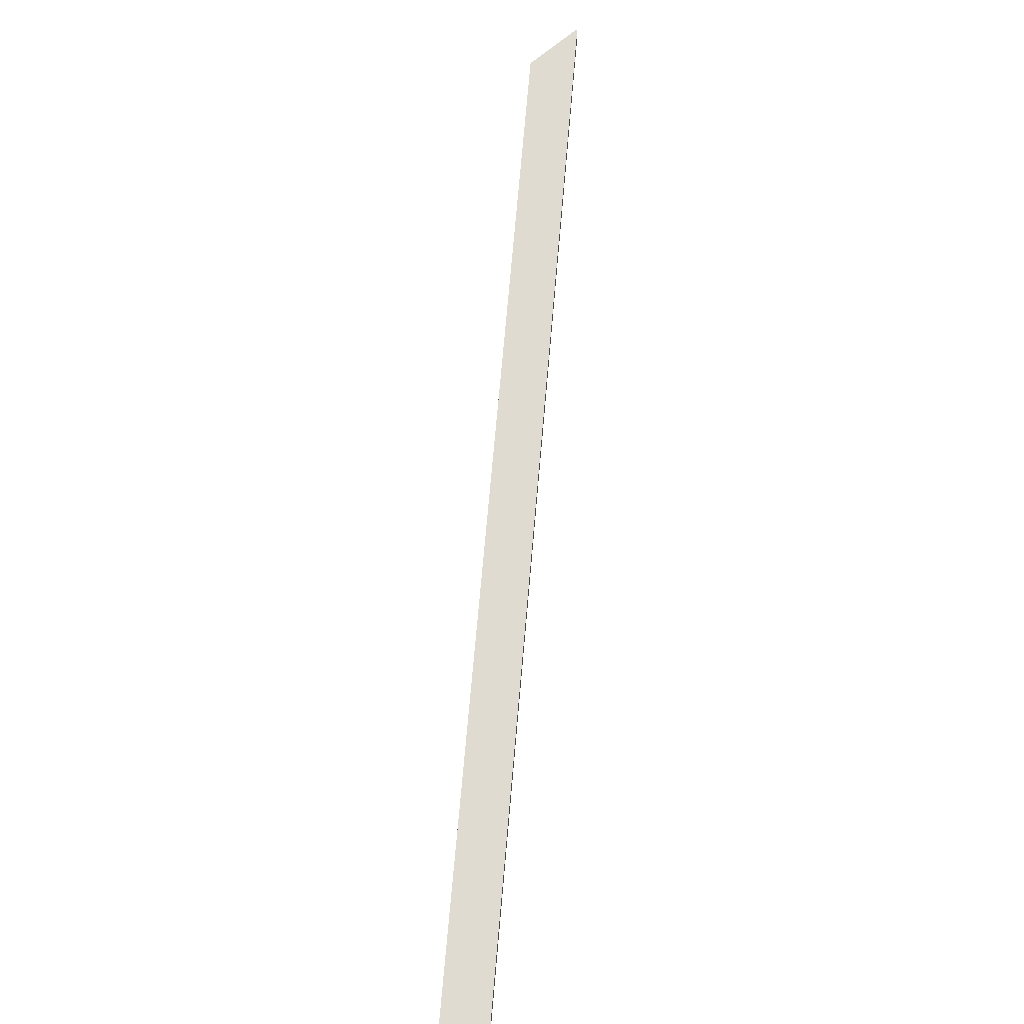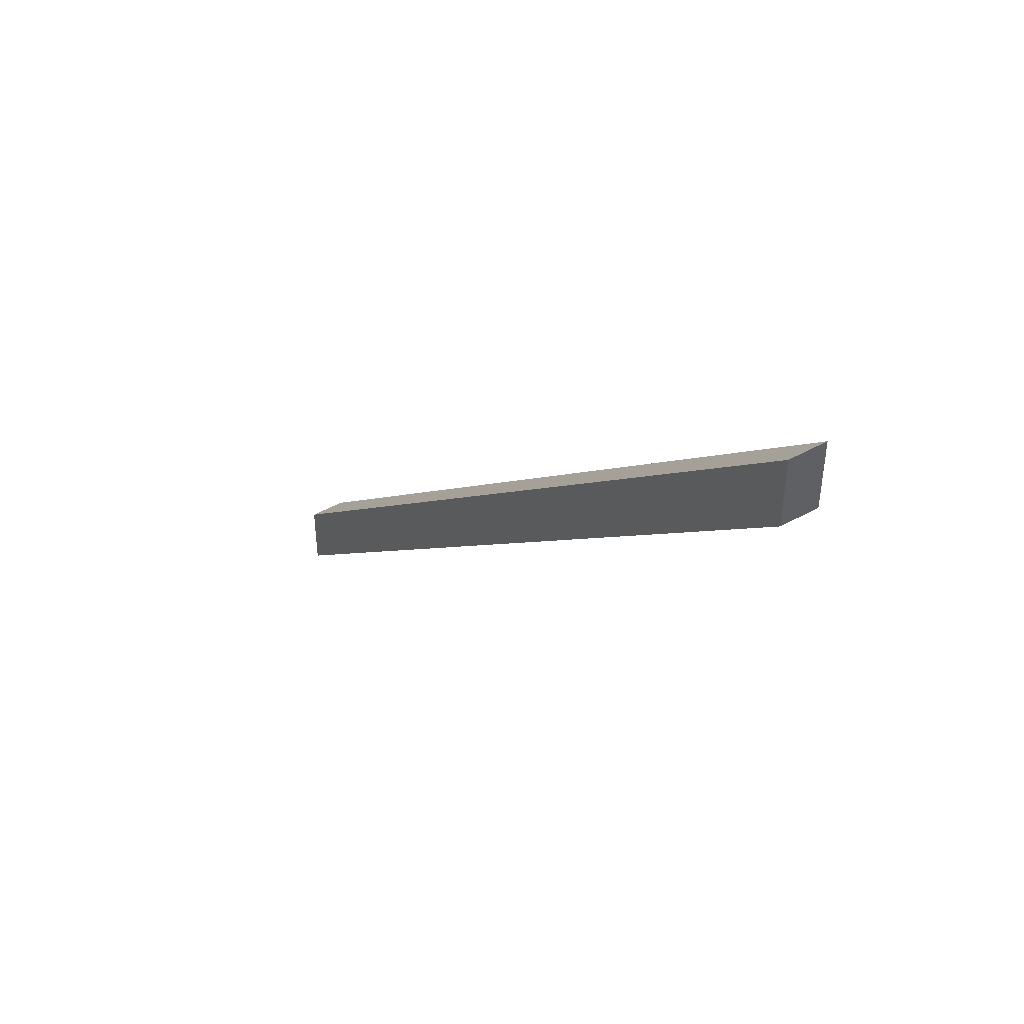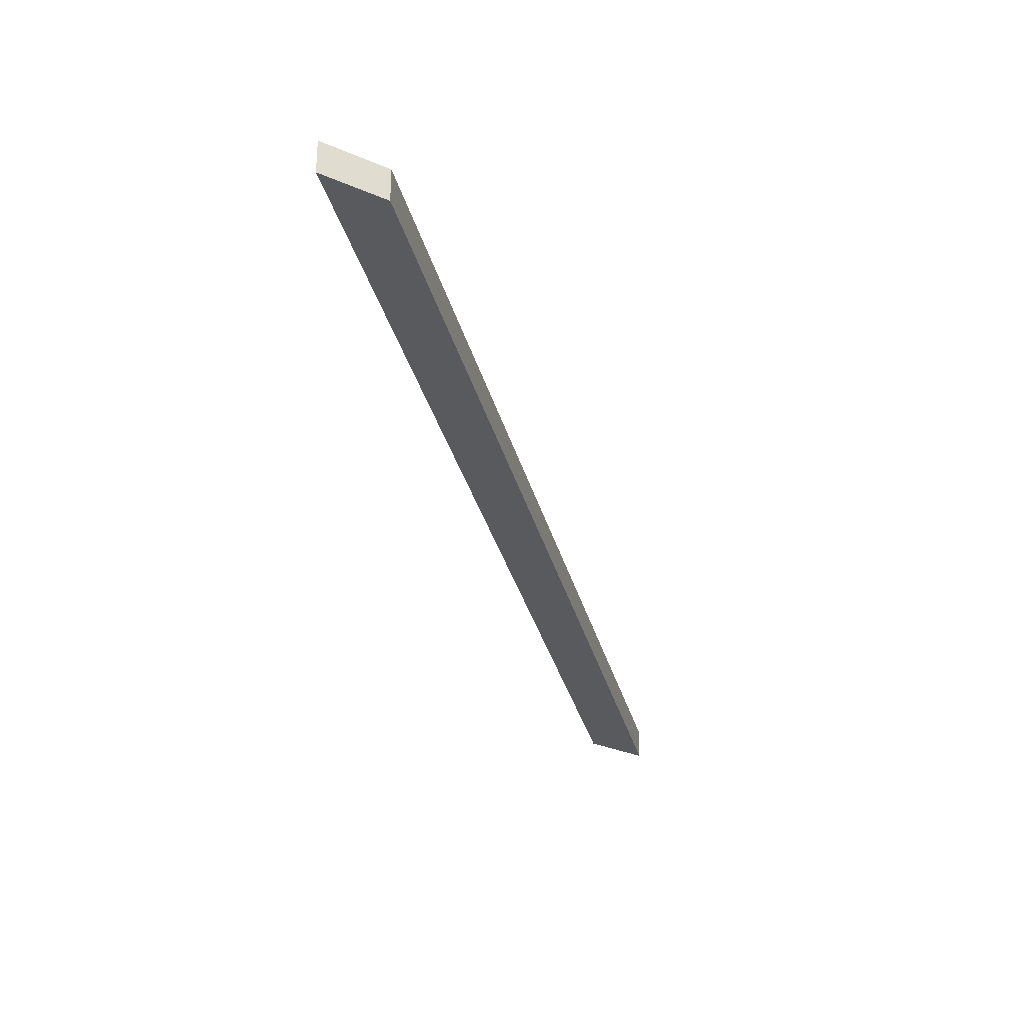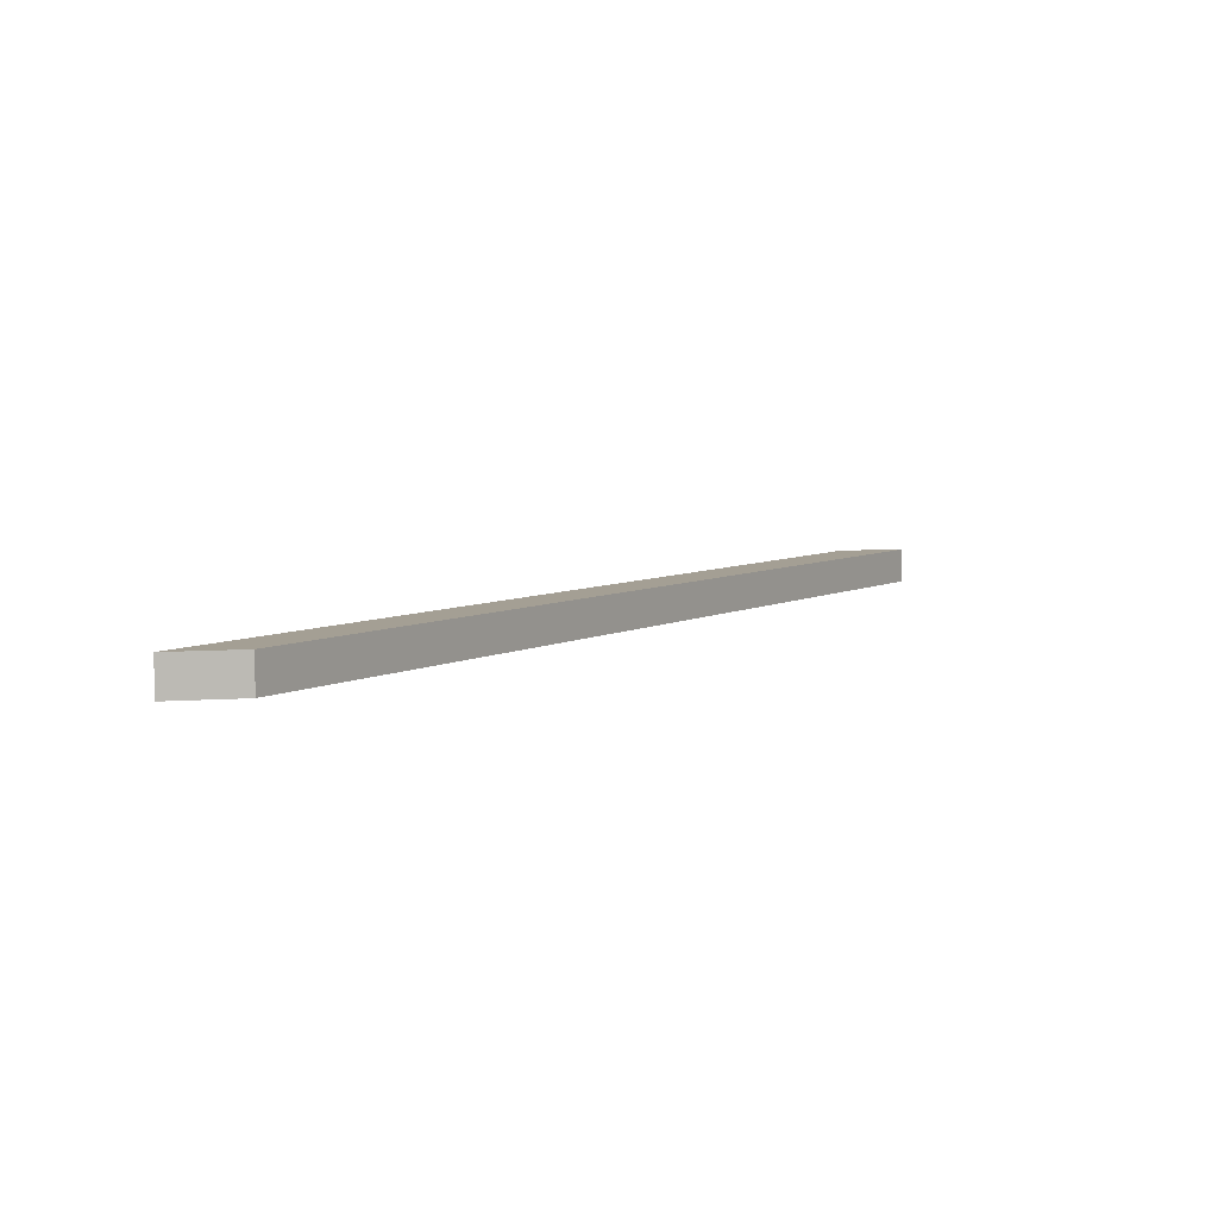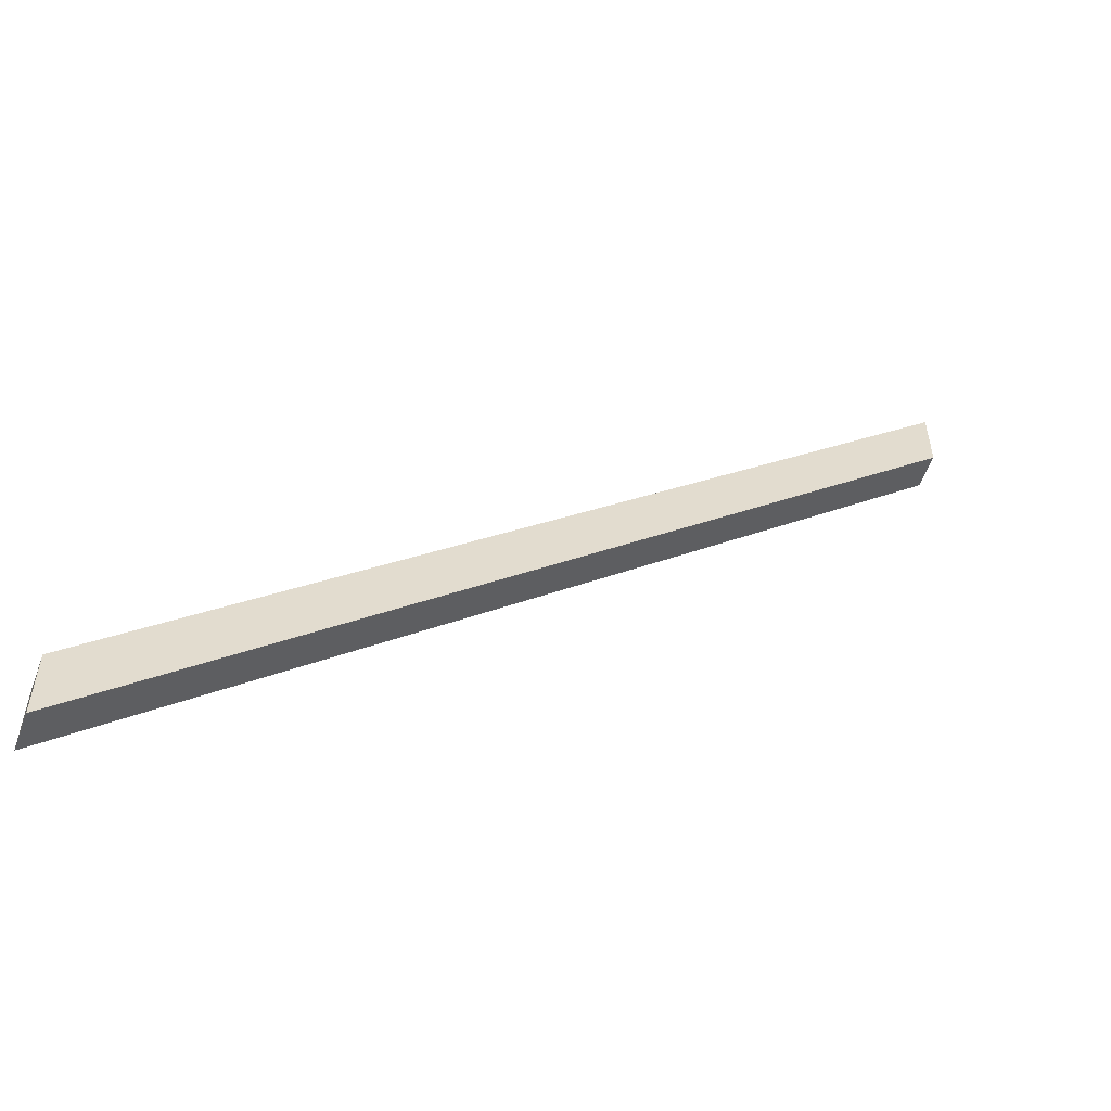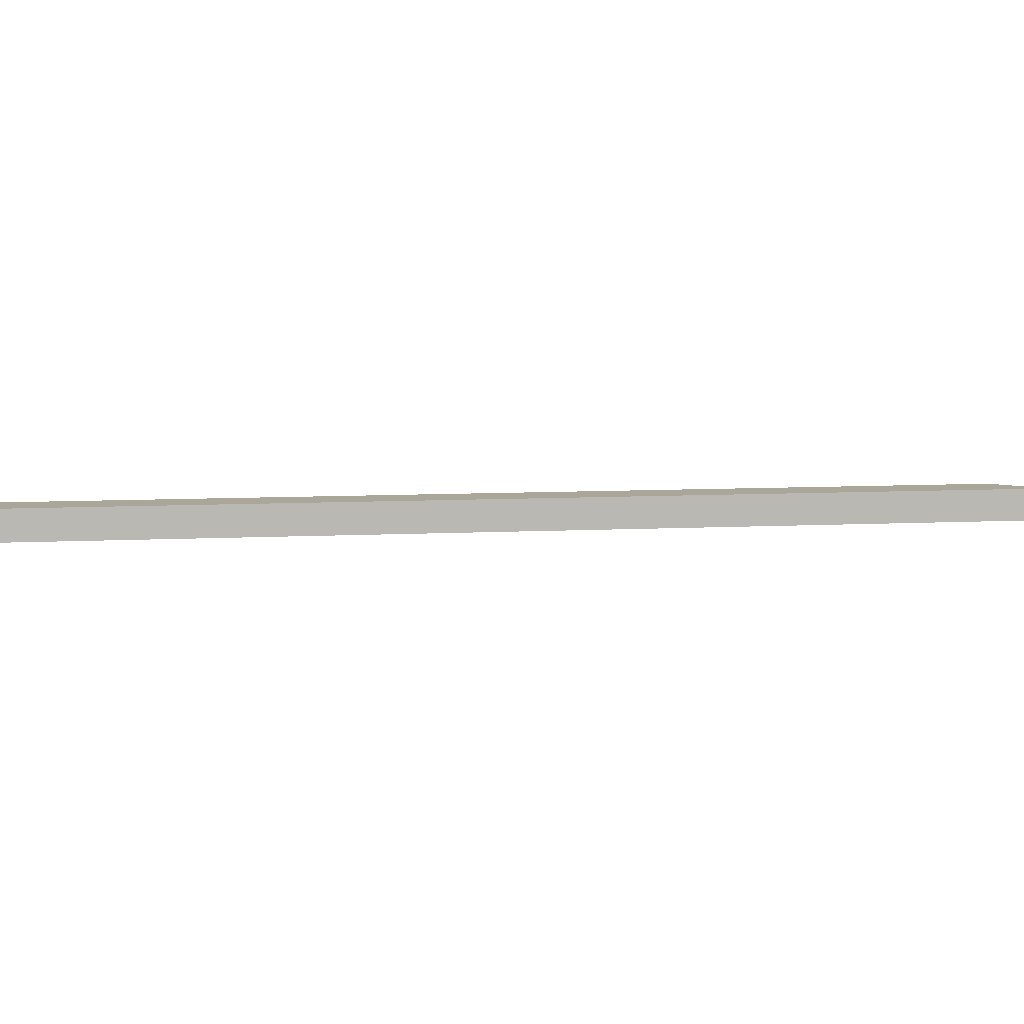
<metadata>
{"format":"obj","ext":"obj","renderer":"f3d","projection":"perspective","resolution":1024,"background":"white","views":[{"elev":70.0,"azim":-130.1,"up":"+Y"},{"elev":47.5,"azim":58.0,"up":"+Z"},{"elev":-31.8,"azim":-121.3,"up":"+Y"},{"elev":5.5,"azim":75.3,"up":"+Y"},{"elev":-56.8,"azim":-20.0,"up":"+Z"},{"elev":7.8,"azim":-53.5,"up":"+Y"}]}
</metadata>
<code>
o da2d7f8c5850bfc24dce6c84a90a72c7bc9ac3bd2342a745c8dca7a6ef48f63
v 1600 315 415.3
v 800 280 -384.7
v 800 315 -384.7
v 1600 280 415.3
v 1600 280 344.5
v 800 280 -455.5
v 1600 315 344.5
v 800 315 -455.5
f 3 2 1
f 1 2 4
f 4 2 5
f 2 6 5
f 1 4 5
f 1 5 7
f 7 3 1
f 7 8 3
f 8 6 2
f 8 2 3
f 7 5 8
f 8 5 6

</code>
